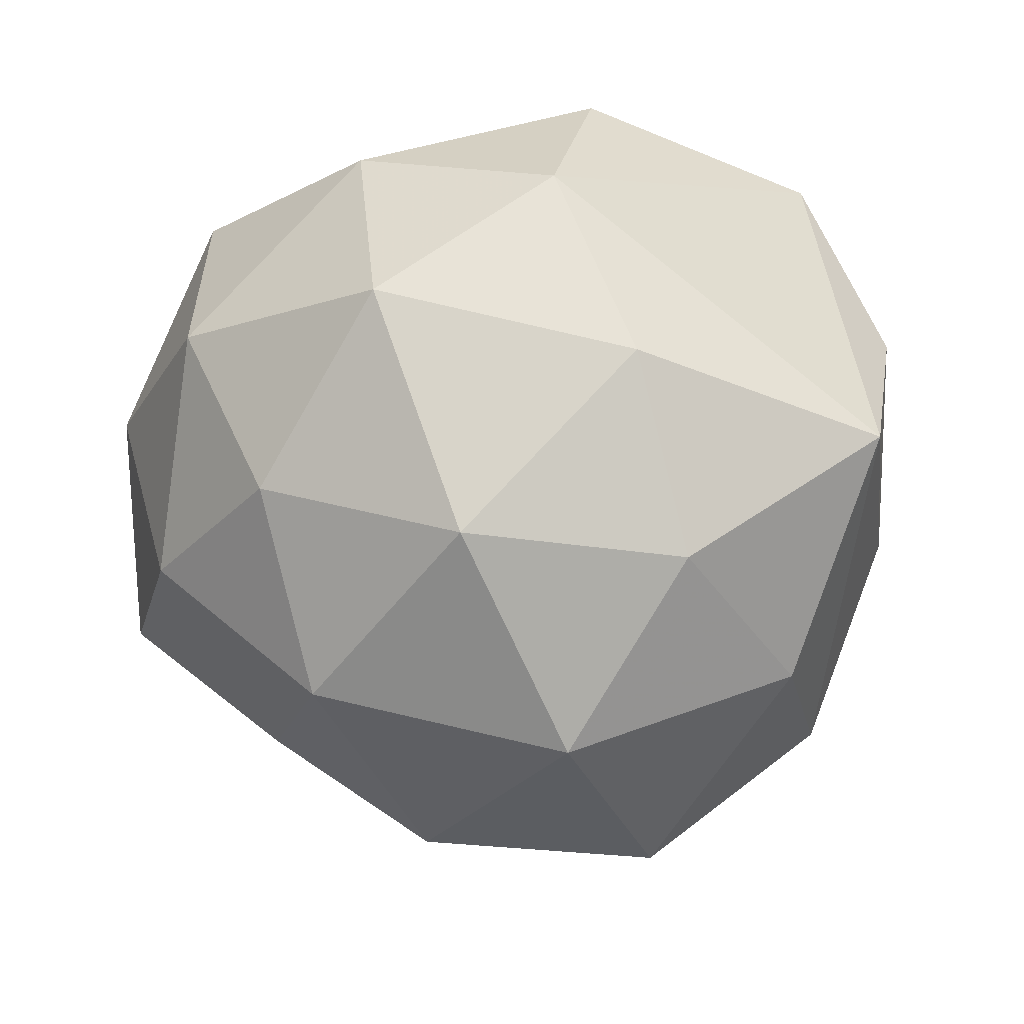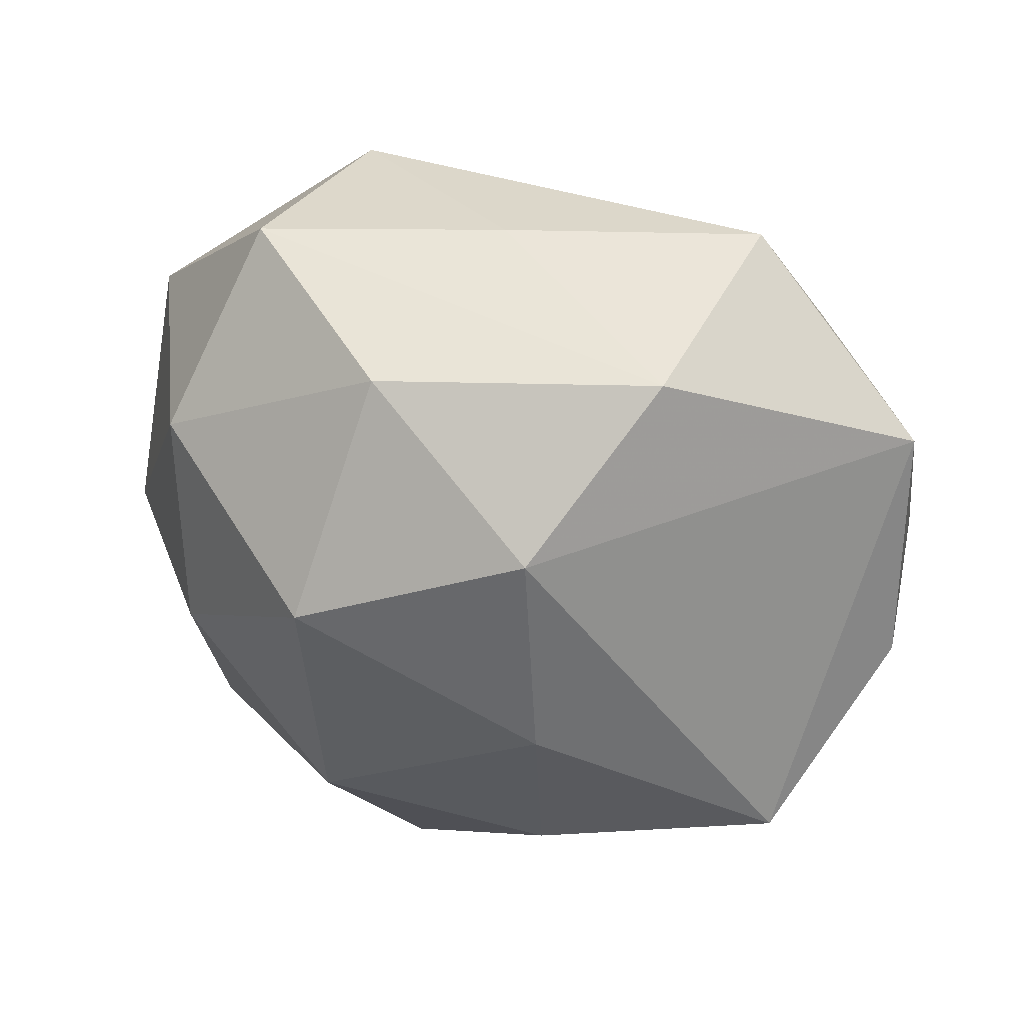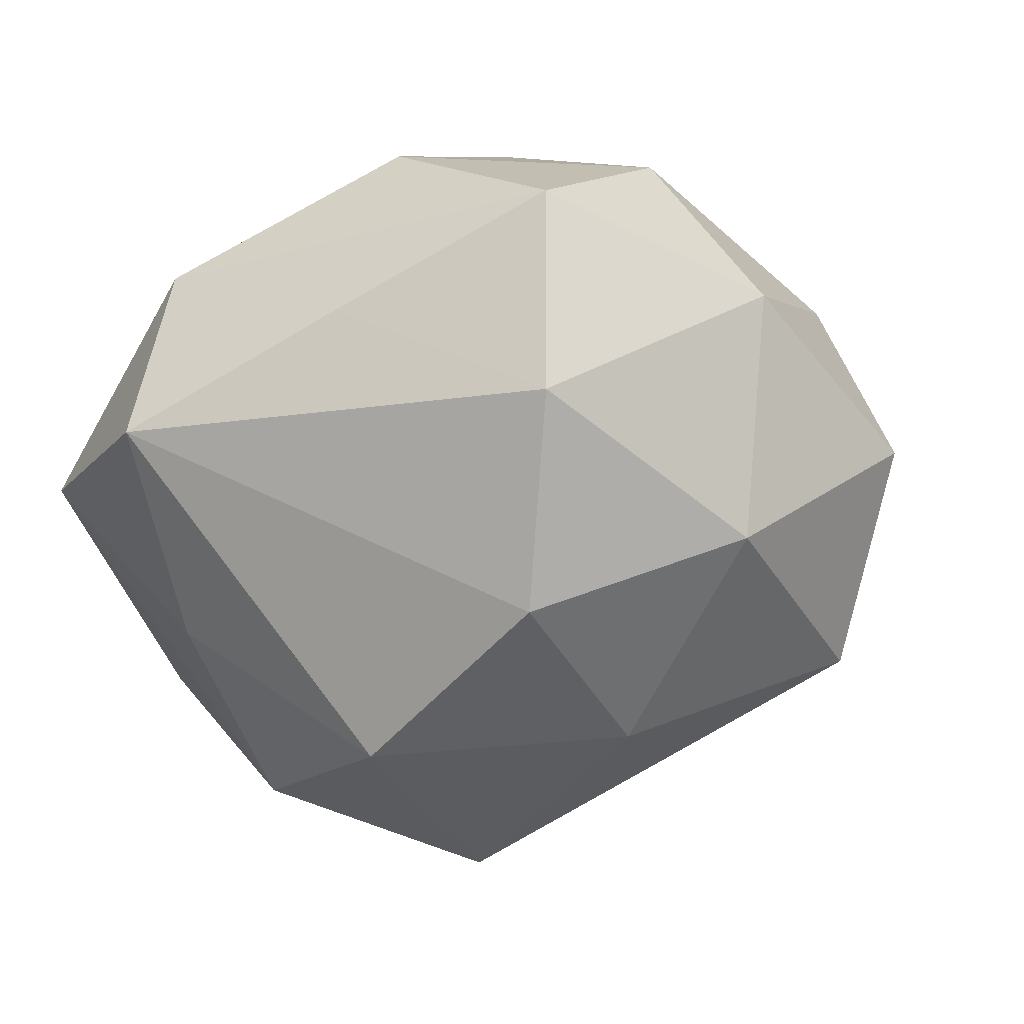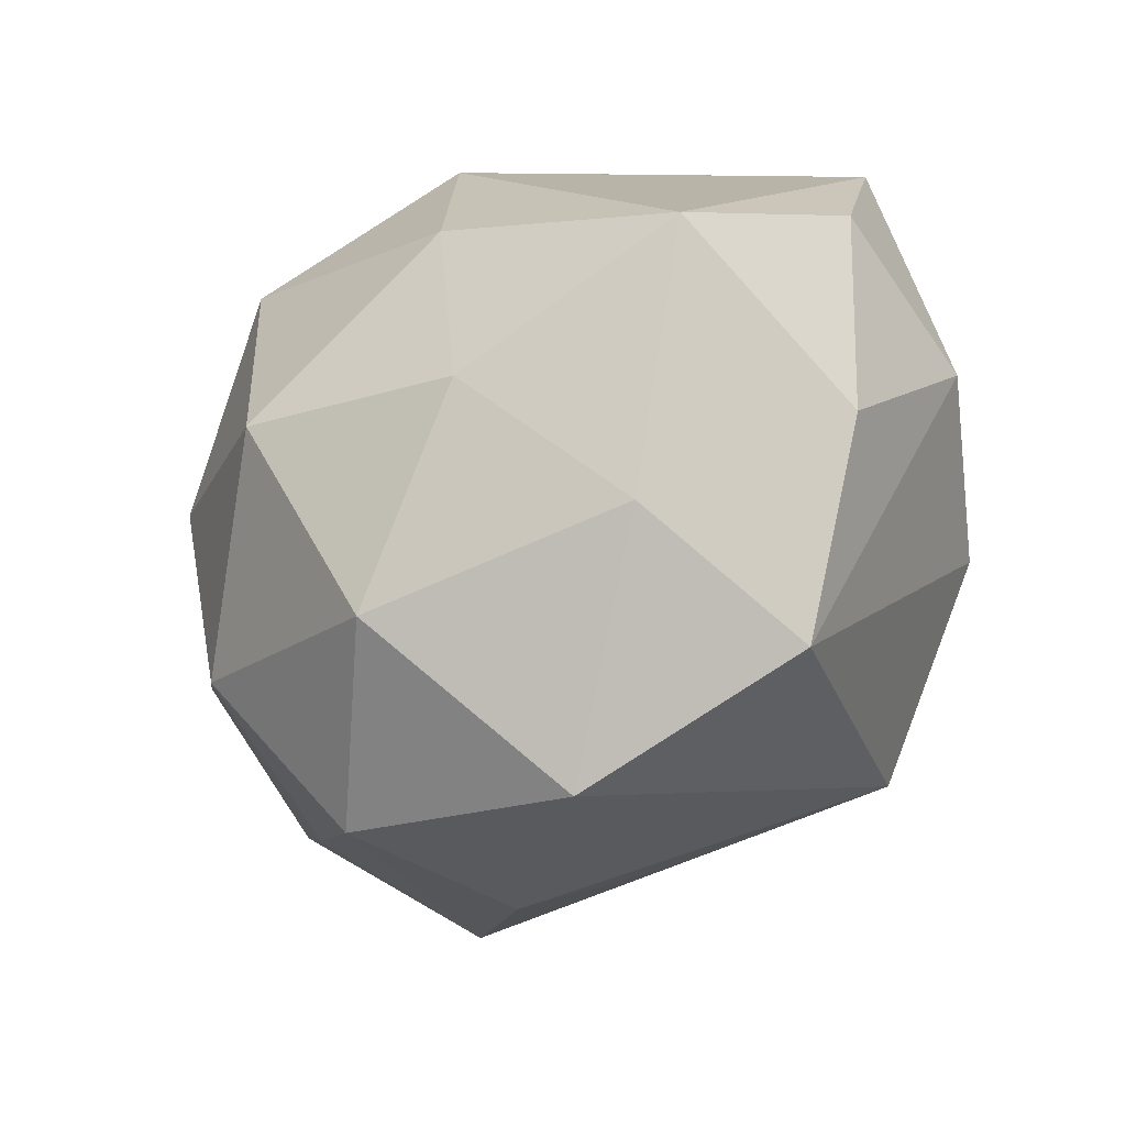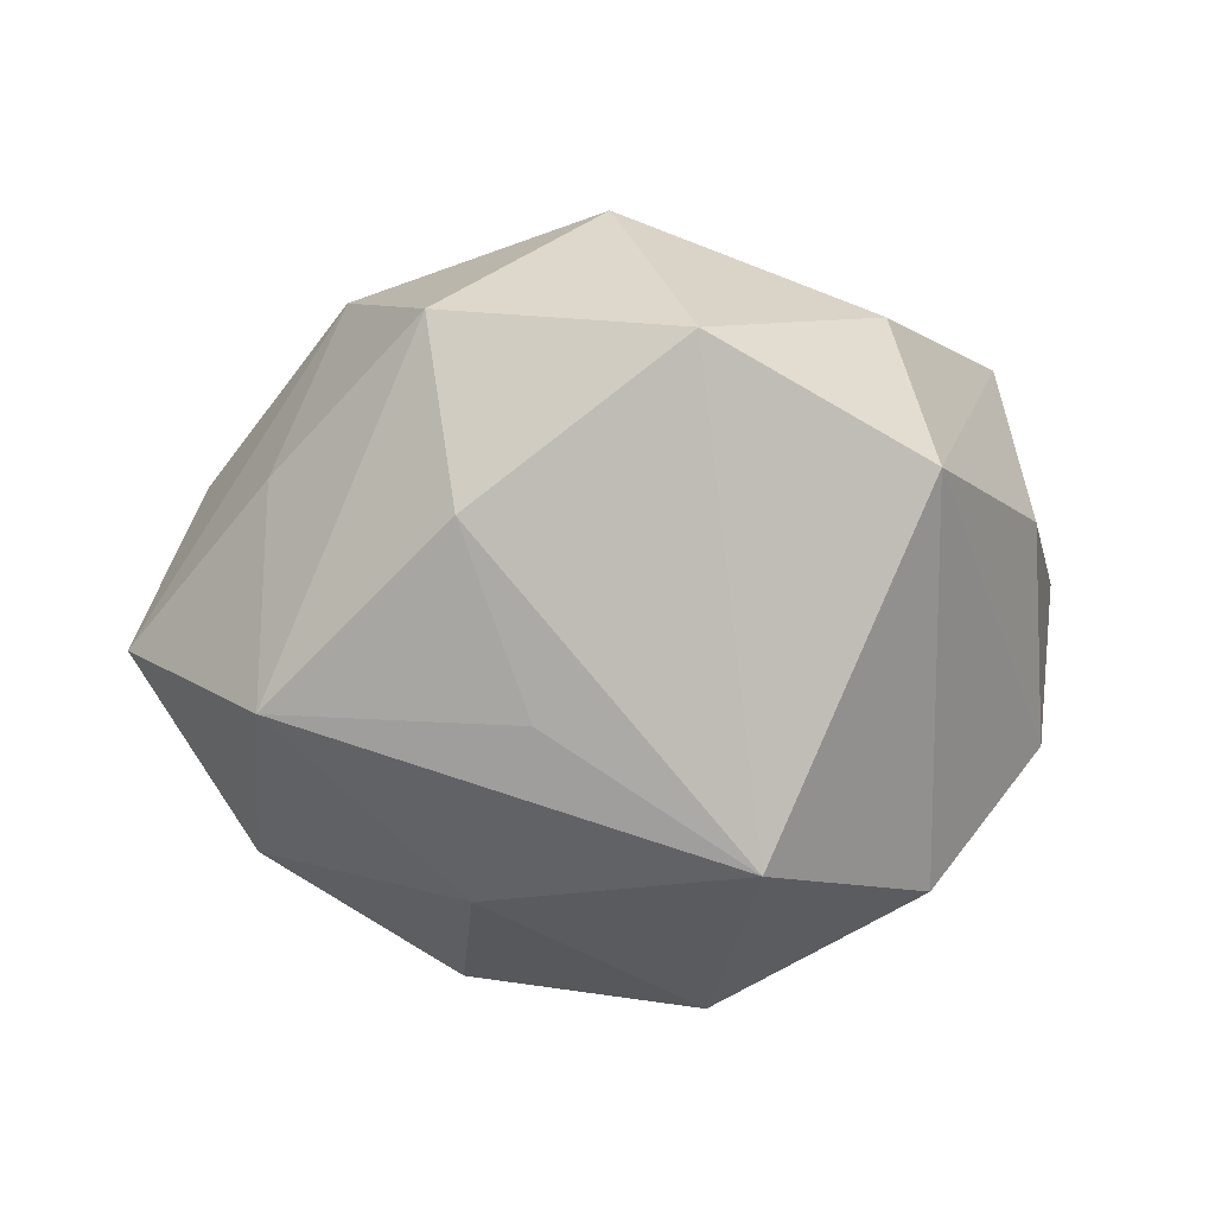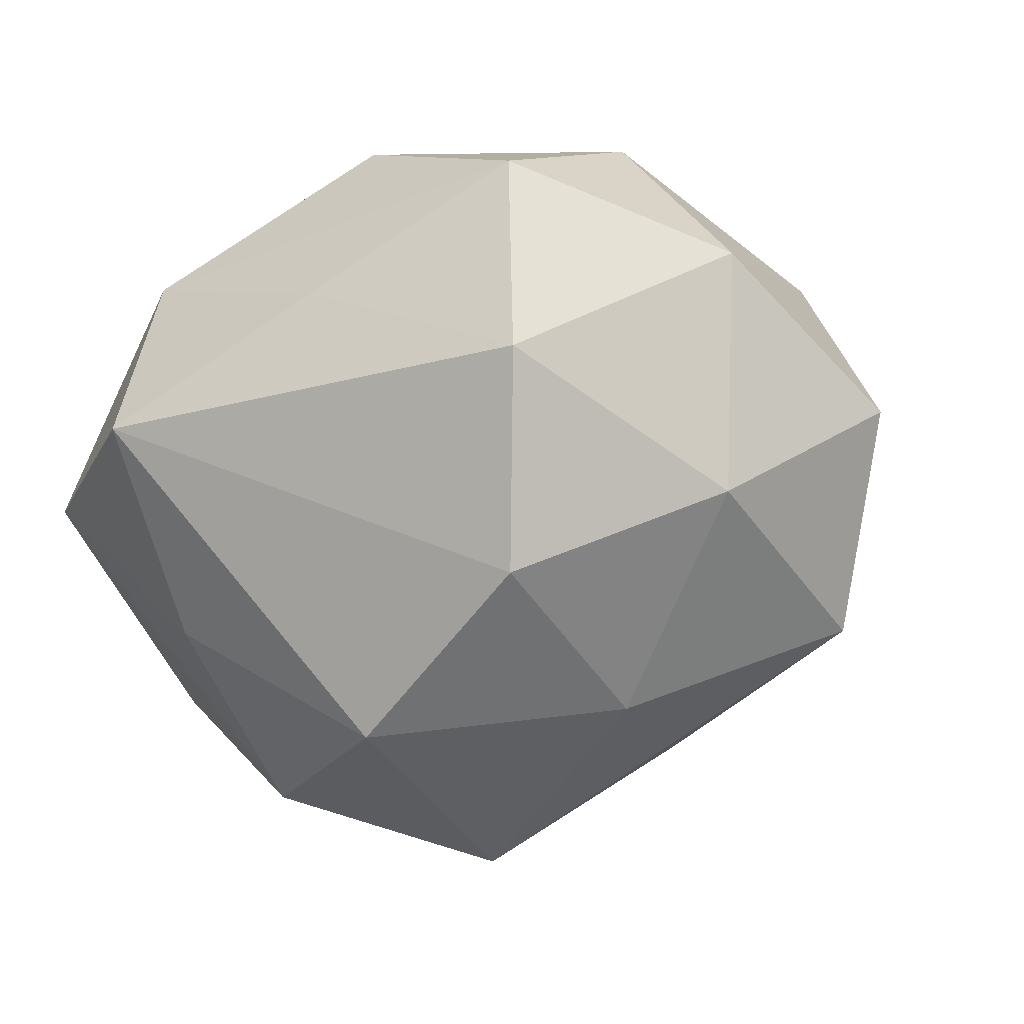
<metadata>
{"format":"obj","ext":"obj","renderer":"f3d","projection":"perspective","resolution":1024,"background":"white","views":[{"elev":79.9,"azim":-14.6,"up":"+Z"},{"elev":50.3,"azim":20.7,"up":"+Y"},{"elev":-37.5,"azim":-151.6,"up":"+Z"},{"elev":-52.8,"azim":43.3,"up":"+Y"},{"elev":-29.6,"azim":-4.0,"up":"+Z"},{"elev":-43.5,"azim":-147.0,"up":"+Z"}]}
</metadata>
<code>
v -0.05033 -0.002581 0.01482
v 0.03348 0.02274 -0.02686
v 0.04613 -0.01188 0.03029
v 0.04731 -0.02235 0.001947
v -0.05214 0.02257 -0.002895
v 0.05115 0.0003722 -0.01558
v -0.01025 0.04406 0.02326
v 0.02806 -0.03829 0.01885
v -0.01716 0.0205 -0.03895
v -0.05786 -0.006238 -0.01027
v 0.01396 -0.02293 -0.04438
v -0.03359 0.0009876 0.03433
v 0.01358 0.03186 0.03445
v -0.003416 0.04695 -0.0038
v -0.01322 0.02044 0.04315
v -0.003826 -0.0414 0.02999
v -0.0204 -0.04402 -0.01317
v -0.0387 0.02564 0.02388
v -0.01696 -0.007432 -0.04151
v 0.05153 0.03134 -0.001776
v -0.03373 -0.02554 0.02683
v -0.04208 0.008845 -0.02865
v -0.01033 -0.01272 0.04426
v -0.01132 -0.02988 -0.0307
v 0.03185 -0.04514 -0.005539
v -0.02894 0.03801 -0.02054
v 0.02694 0.04826 -0.01294
v 0.02322 0.04647 0.01388
v 0.01699 -0.0218 0.03662
v -0.04146 -0.02754 0.0008251
v 0.01734 0.005146 0.04037
v -0.02442 -0.04686 0.01133
v 0.004538 -0.05635 0.003632
v -0.04121 -0.02427 -0.02738
v 0.03588 -0.003311 -0.03678
v 0.01121 0.01084 -0.04625
v 0.05493 0.003713 0.008991
v -0.03291 0.04519 0.005122
f 31 3 13
f 13 3 20
f 6 35 20
f 5 38 26
f 1 18 5
f 5 18 38
f 13 20 28
f 28 20 27
f 6 20 37
f 37 20 3
f 37 4 6
f 3 4 37
f 38 18 7
f 13 28 7
f 7 28 38
f 22 5 26
f 14 28 27
f 38 28 14
f 14 27 26
f 26 38 14
f 27 20 2
f 2 20 35
f 34 32 30
f 33 32 17
f 17 32 34
f 17 11 33
f 12 18 1
f 25 11 35
f 25 35 6
f 6 4 25
f 33 11 25
f 25 8 33
f 25 4 3
f 3 8 25
f 10 22 34
f 5 22 10
f 1 5 10
f 34 30 10
f 19 11 34
f 34 22 19
f 34 11 24
f 24 17 34
f 11 17 24
f 21 23 12
f 21 12 1
f 21 30 32
f 1 10 21
f 21 10 30
f 16 32 33
f 33 8 16
f 16 21 32
f 23 21 16
f 12 23 15
f 18 12 15
f 15 31 13
f 15 23 31
f 13 7 15
f 15 7 18
f 9 22 26
f 9 19 22
f 26 27 9
f 29 8 3
f 29 16 8
f 23 16 29
f 3 31 29
f 31 23 29
f 11 19 36
f 19 9 36
f 35 11 36
f 36 2 35
f 27 2 36
f 36 9 27

</code>
